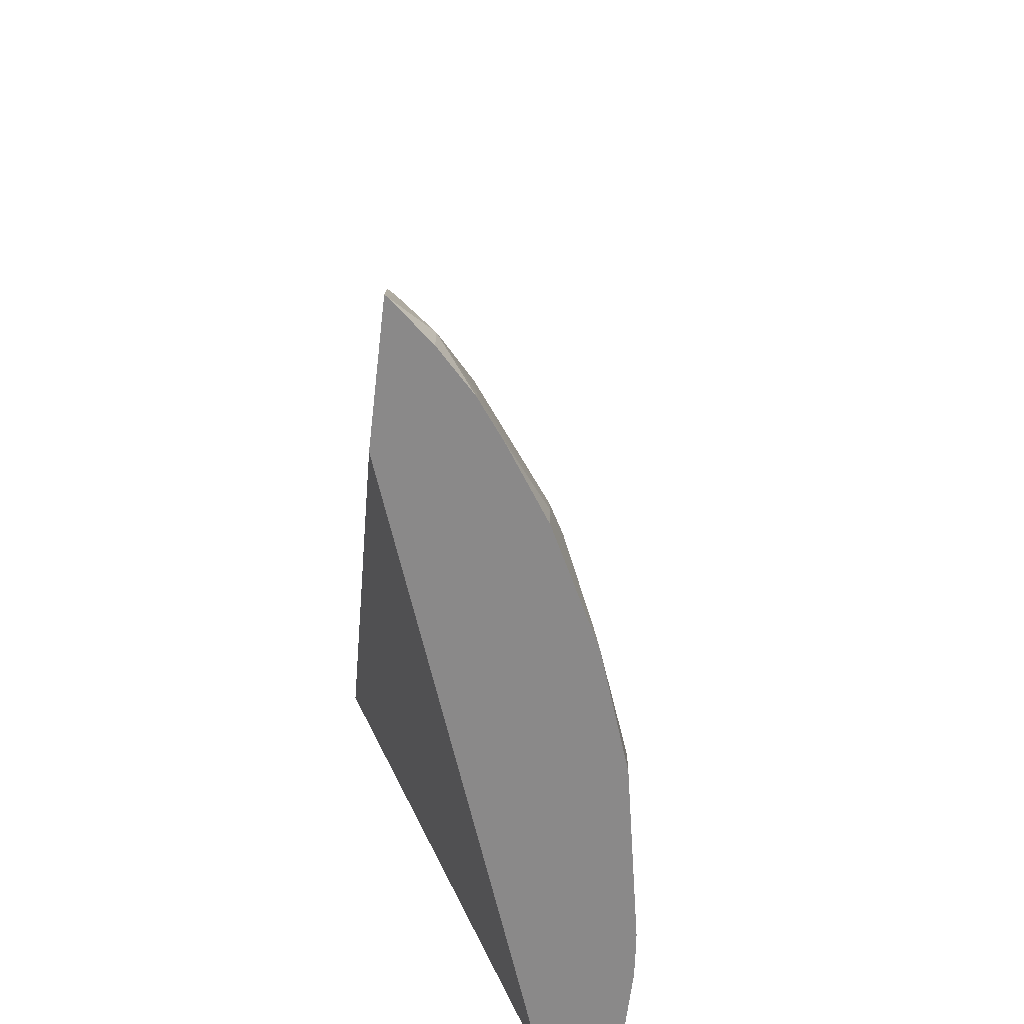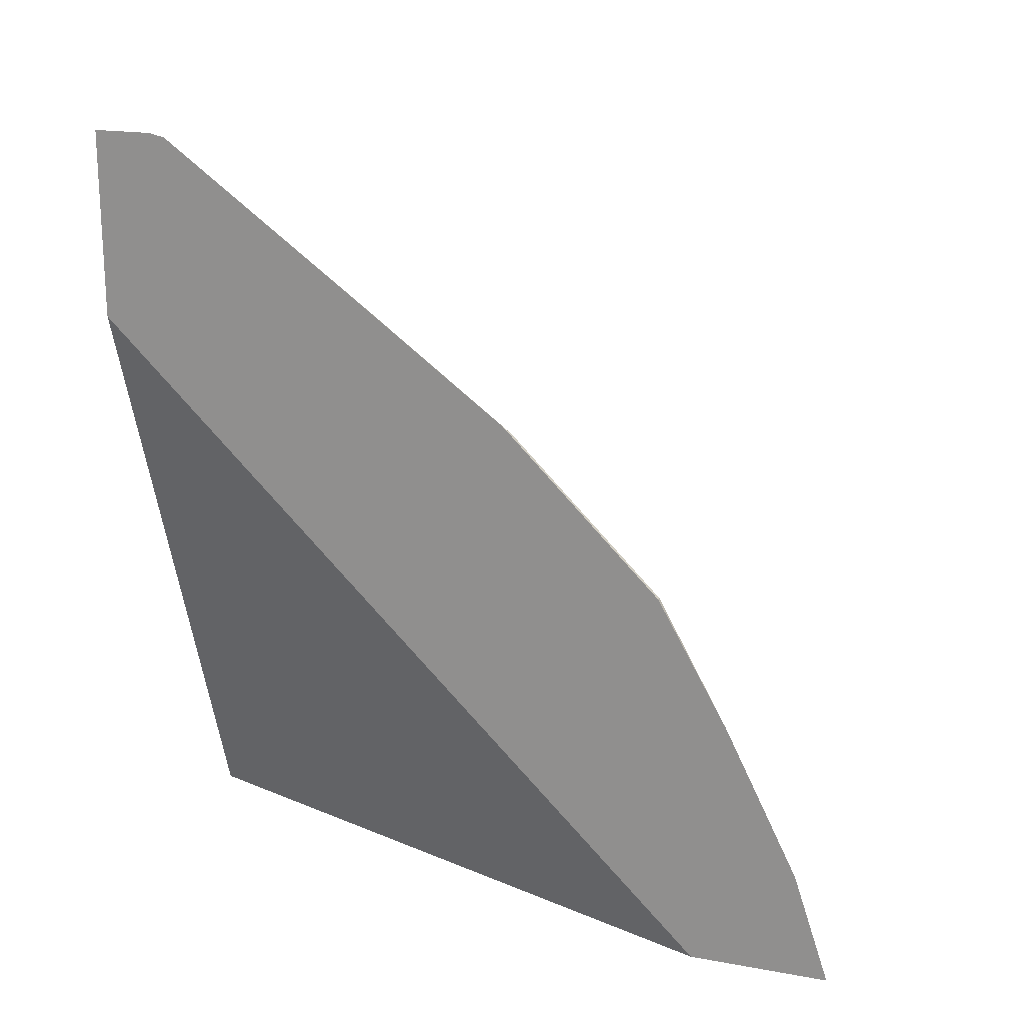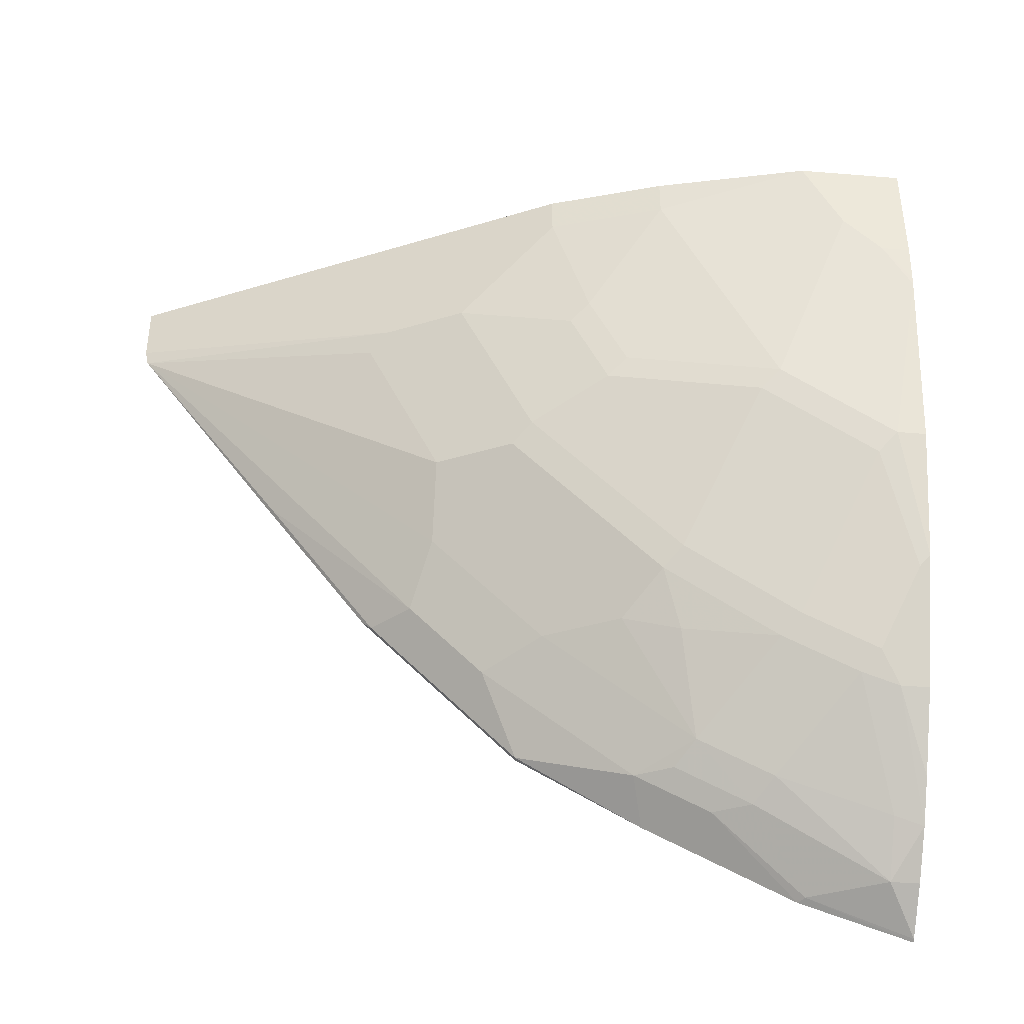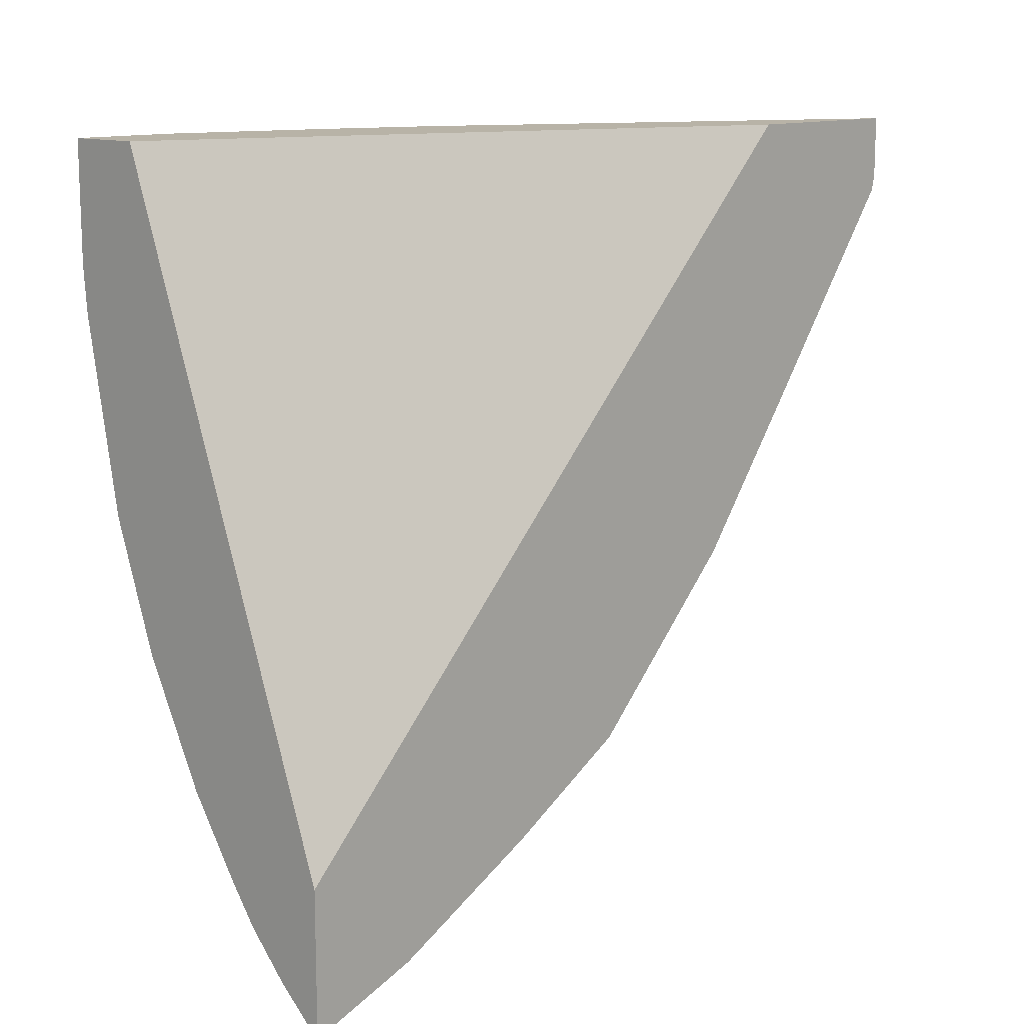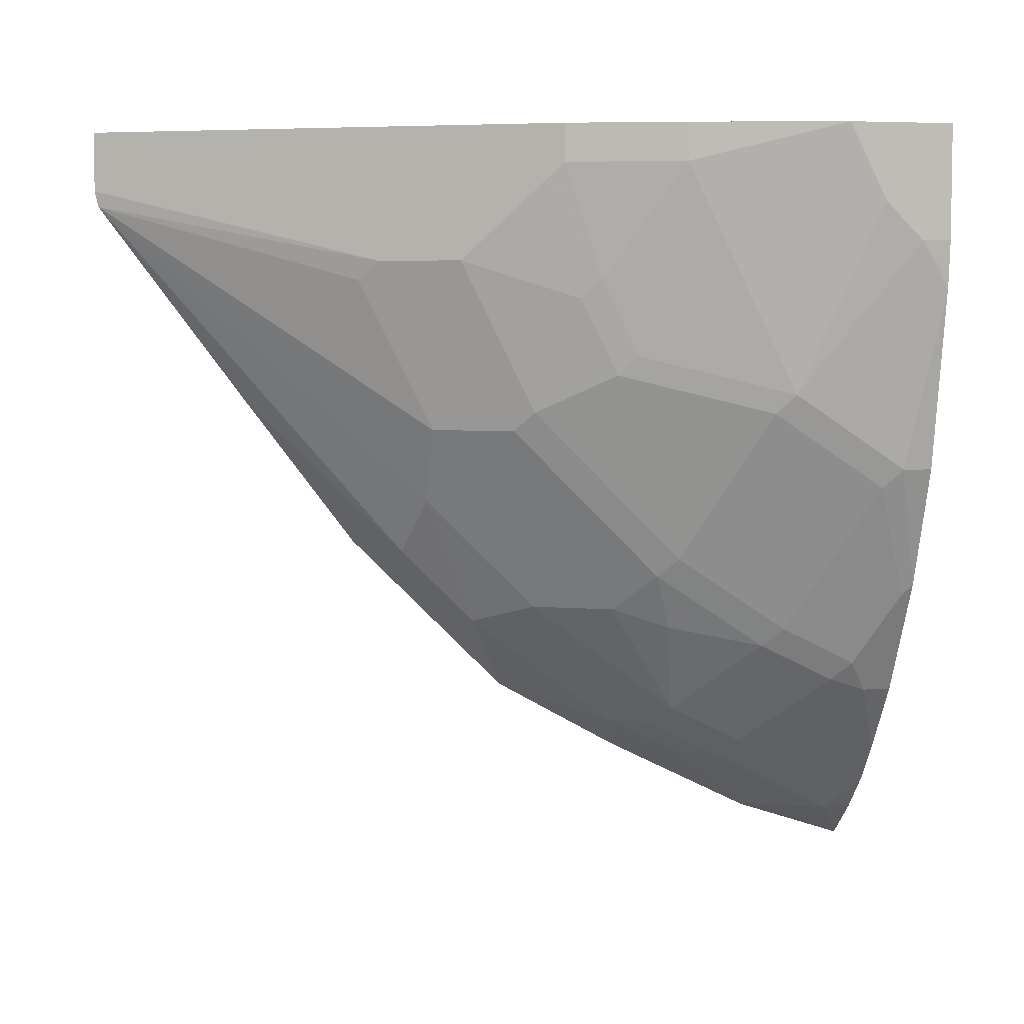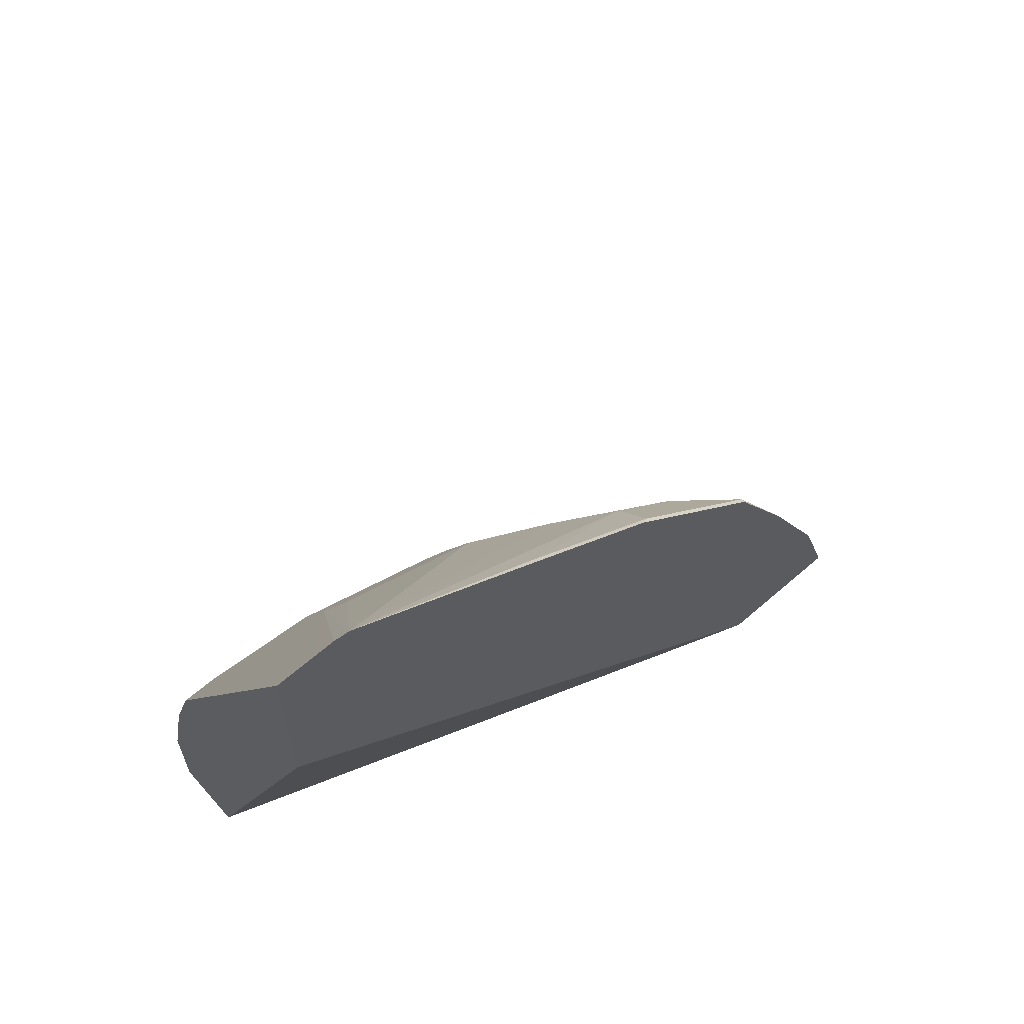
<metadata>
{"format":"obj","ext":"obj","renderer":"f3d","projection":"perspective","resolution":1024,"background":"white","views":[{"elev":-63.3,"azim":173.3,"up":"+Y"},{"elev":19.3,"azim":108.9,"up":"+Y"},{"elev":-39.8,"azim":-95.9,"up":"+Z"},{"elev":12.7,"azim":43.3,"up":"+Z"},{"elev":5.2,"azim":-102.4,"up":"+Z"},{"elev":62.9,"azim":48.6,"up":"+Y"}]}
</metadata>
<code>
v -0.2958 0.004075 -0.0001532
v -0.2958 0.004075 -0.05223
v -0.261 0.004075 -0.0001532
v -0.2958 0.03482 -0.0001532
v -0.2958 0.01743 -0.05223
v -0.2943 0.004075 -0.06963
v -0.159 0.004075 -0.2899
v -0.159 0.2908 -0.0001532
v -0.2957 0.0522 -0.0001532
v -0.2958 0.03482 -0.03482
v -0.2938 0.004075 -0.07366
v -0.2784 0.06962 -0.1218
v -0.159 0.004075 -0.3544
v -0.159 0.3779 -0.0001532
v -0.2957 0.05238 -0.0001532
v -0.2784 0.1218 -0.01742
v -0.2784 0.1044 -0.05223
v -0.2784 0.01743 -0.1566
v -0.2784 0.004075 -0.1566
v -0.261 0.1392 -0.1044
v -0.274 0.07833 -0.1305
v -0.1606 0.004075 -0.3535
v -0.1624 0.0522 -0.3364
v -0.159 0.05509 -0.3373
v -0.159 0.3779 -0.02751
v -0.1624 0.3712 -0.0001532
v -0.2784 0.1218 -0.0001532
v -0.261 0.174 -0.01742
v -0.261 0.1566 -0.06963
v -0.274 0.02611 -0.1653
v -0.259 0.004075 -0.2128
v -0.2566 0.1653 -0.0783
v -0.2566 0.1479 -0.1131
v -0.2566 0.09572 -0.1653
v -0.2392 0.1653 -0.1479
v -0.1798 0.004075 -0.3364
v -0.1798 0.01743 -0.3364
v -0.1784 0.09572 -0.3045
v -0.159 0.0899 -0.32
v -0.1624 0.3712 -0.01742
v -0.159 0.3763 -0.03482
v -0.2219 0.2523 -0.06093
v -0.1798 0.3365 -0.0001532
v -0.261 0.174 -0.0001532
v -0.2609 0.1741 -0.0001532
v -0.2566 0.1827 -0.02612
v -0.2392 0.02611 -0.2523
v -0.2566 0.008723 -0.2175
v -0.2392 0.06091 -0.2349
v -0.2378 0.01743 -0.2552
v -0.2422 0.004075 -0.2463
v -0.2392 0.2175 -0.06093
v -0.2392 0.1827 -0.1305
v -0.2392 0.1305 -0.1827
v -0.2392 0.1131 -0.2001
v -0.2327 0.1566 -0.174
v -0.2327 0.1392 -0.1914
v -0.1974 0.004075 -0.3176
v -0.1979 0.01743 -0.3132
v -0.1979 0.06962 -0.2958
v -0.1871 0.07833 -0.3045
v -0.1784 0.1305 -0.2871
v -0.159 0.1247 -0.3026
v -0.159 0.3083 -0.1267
v -0.161 0.3045 -0.1305
v -0.1784 0.2349 -0.2001
v -0.1979 0.2262 -0.174
v -0.2153 0.2262 -0.1392
v -0.2153 0.261 -0.06963
v -0.2204 0.2553 -0.0001532
v -0.2219 0.2175 -0.1305
v -0.2327 0.2262 -0.06963
v -0.2551 0.1857 -0.0001532
v -0.2327 0.03482 -0.261
v -0.232 0.01743 -0.2668
v -0.2327 0.06962 -0.2436
v -0.2378 0.004075 -0.2552
v -0.2327 0.1914 -0.1392
v -0.2327 0.1218 -0.2088
v -0.2153 0.1392 -0.2262
v -0.2103 0.004075 -0.2998
v -0.1979 0.1044 -0.2784
v -0.1871 0.1131 -0.2871
v -0.1784 0.2001 -0.2349
v -0.161 0.1827 -0.2697
v -0.159 0.1827 -0.2697
v -0.159 0.2561 -0.1963
v -0.161 0.2523 -0.2001
v -0.1979 0.174 -0.2262
v -0.232 0.004075 -0.2668
v -0.2219 0.1131 -0.2349
f 42 71 53
f 41 67 68
f 41 68 69
f 41 69 42
f 42 70 43
f 42 69 68
f 42 68 71
f 41 66 67
f 42 73 70
f 42 72 52
f 42 52 46
f 42 46 73
f 45 73 46
f 47 74 75
f 47 75 50
f 47 49 76
f 41 65 66
f 47 76 74
f 42 53 72
f 41 64 65
f 34 35 54
f 38 61 62
f 49 55 79
f 31 48 47
f 31 47 50
f 31 50 51
f 32 46 52
f 32 52 53
f 32 53 33
f 34 54 55
f 34 55 49
f 35 53 78
f 35 78 56
f 35 56 57
f 35 57 54
f 36 58 37
f 37 58 59
f 37 59 60
f 37 60 61
f 38 62 63
f 38 63 39
f 40 42 43
f 49 79 76
f 63 85 86
f 50 90 77
f 62 85 63
f 64 87 65
f 65 87 88
f 65 88 66
f 66 88 84
f 66 84 67
f 67 84 89
f 67 89 80
f 62 84 85
f 75 81 90
f 76 91 82
f 79 80 91
f 80 89 82
f 80 82 91
f 84 88 85
f 85 88 87
f 85 87 86
f 30 49 47
f 76 79 91
f 62 89 84
f 62 82 89
f 62 83 82
f 50 77 51
f 53 71 68
f 53 68 78
f 54 57 79
f 54 79 55
f 56 80 57
f 56 78 68
f 56 68 67
f 56 67 80
f 57 80 79
f 58 81 75
f 58 75 59
f 59 75 74
f 59 74 60
f 60 82 61
f 60 74 76
f 60 76 82
f 61 82 83
f 61 83 62
f 50 75 90
f 30 34 49
f 52 72 53
f 30 47 48
f 1 15 9
f 1 9 4
f 1 4 10
f 1 10 5
f 1 5 2
f 2 5 6
f 3 7 8
f 4 9 10
f 1 27 15
f 5 11 6
f 5 12 11
f 7 13 24
f 7 24 39
f 7 39 63
f 7 63 86
f 7 86 87
f 30 48 31
f 7 87 64
f 5 10 12
f 1 44 27
f 1 45 44
f 1 70 73
f 1 2 6
f 1 6 11
f 1 11 19
f 1 19 31
f 1 31 51
f 1 51 77
f 1 77 90
f 1 90 81
f 1 81 58
f 1 58 36
f 1 36 22
f 1 22 13
f 1 13 7
f 1 7 3
f 1 3 8
f 1 8 14
f 1 14 26
f 1 26 43
f 1 43 70
f 7 64 41
f 7 41 25
f 1 73 45
f 7 14 8
f 20 32 33
f 20 33 21
f 21 34 30
f 21 33 53
f 21 53 35
f 21 35 34
f 22 36 37
f 22 37 23
f 23 37 61
f 23 61 38
f 24 38 39
f 25 41 42
f 25 42 40
f 26 40 43
f 28 44 45
f 28 45 46
f 28 46 29
f 29 46 32
f 7 25 14
f 20 29 32
f 18 21 30
f 23 38 24
f 12 17 20
f 18 31 19
f 10 15 16
f 10 16 17
f 10 17 12
f 11 12 18
f 11 18 19
f 12 20 21
f 12 21 18
f 9 15 10
f 13 23 24
f 13 22 23
f 14 25 40
f 14 40 26
f 15 27 16
f 16 27 44
f 16 44 28
f 16 28 29
f 16 29 17
f 17 29 20
f 18 30 31

</code>
